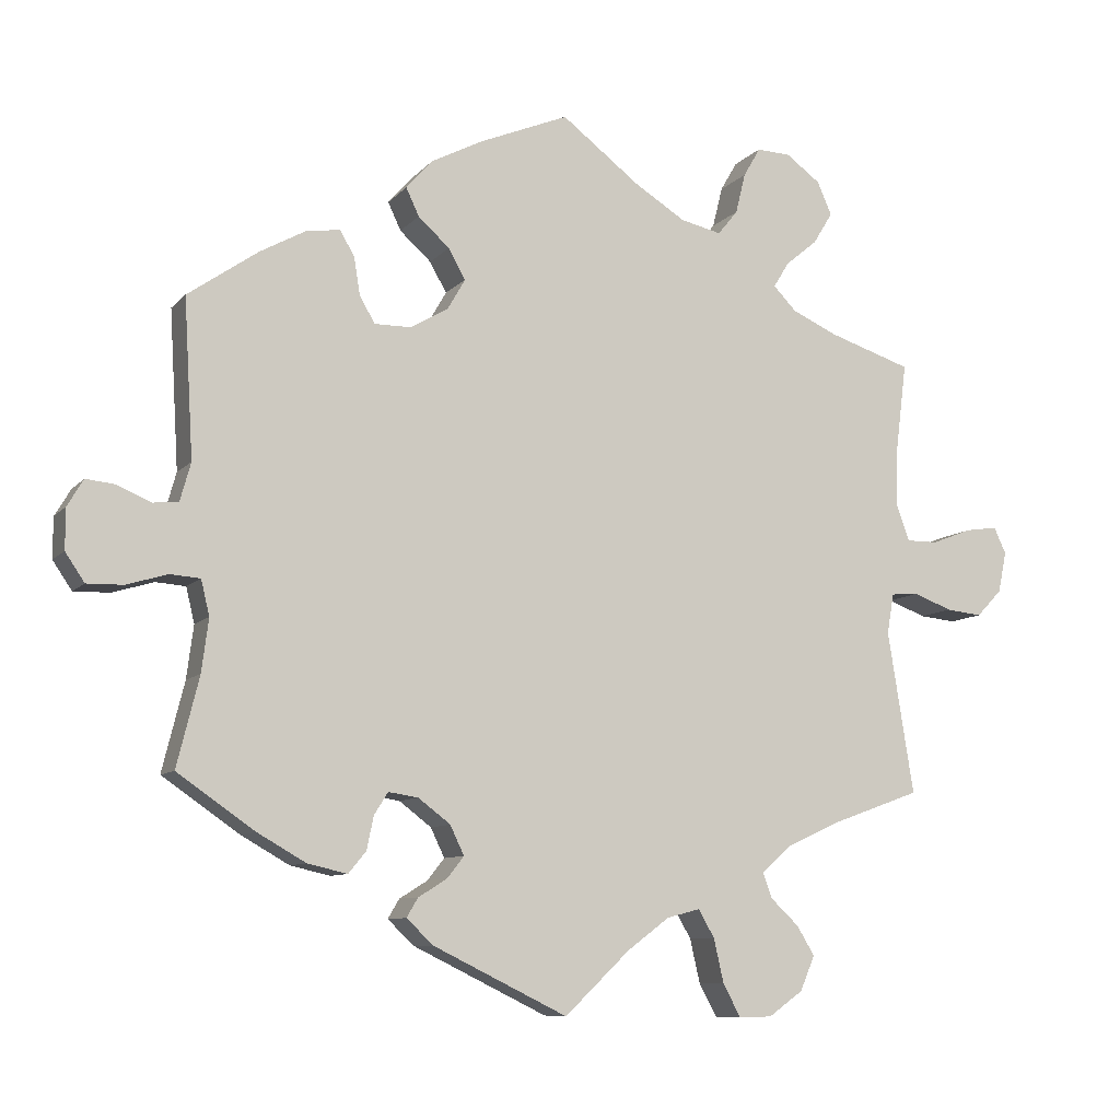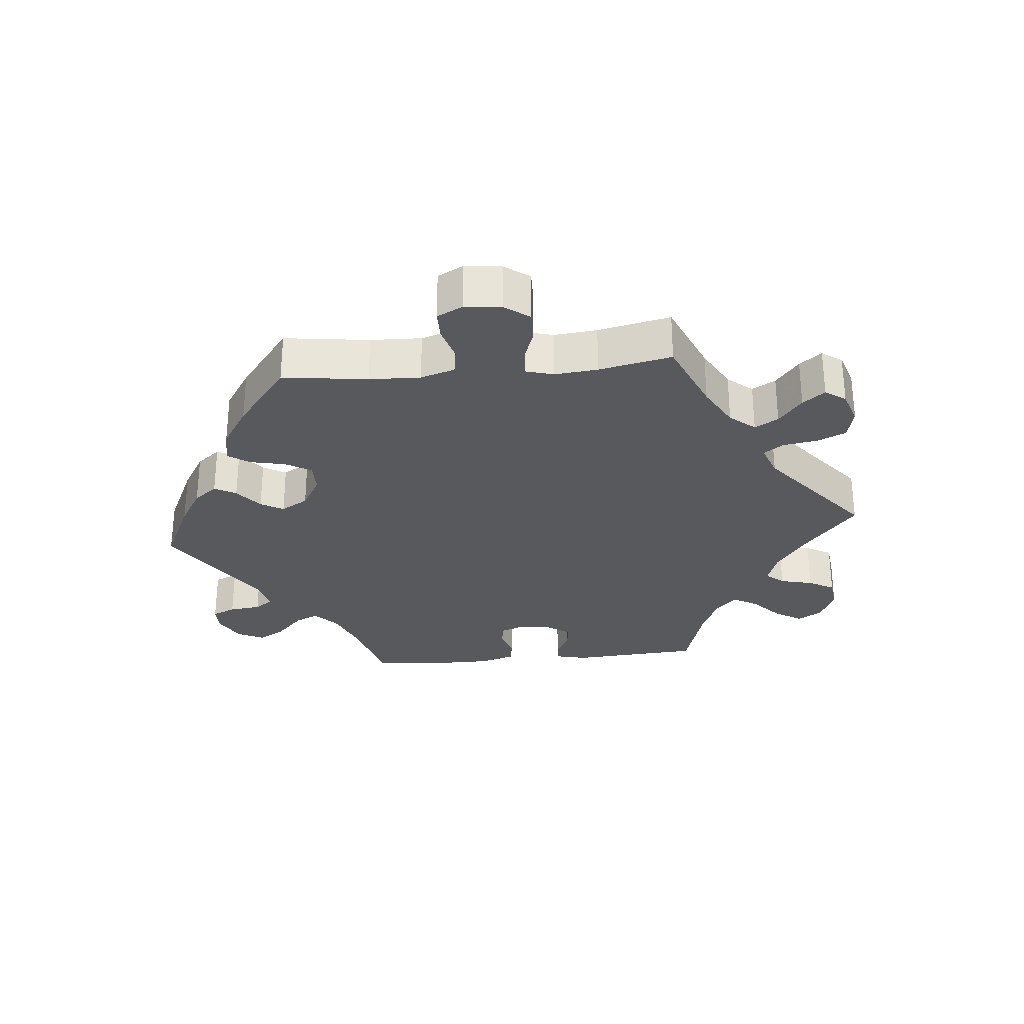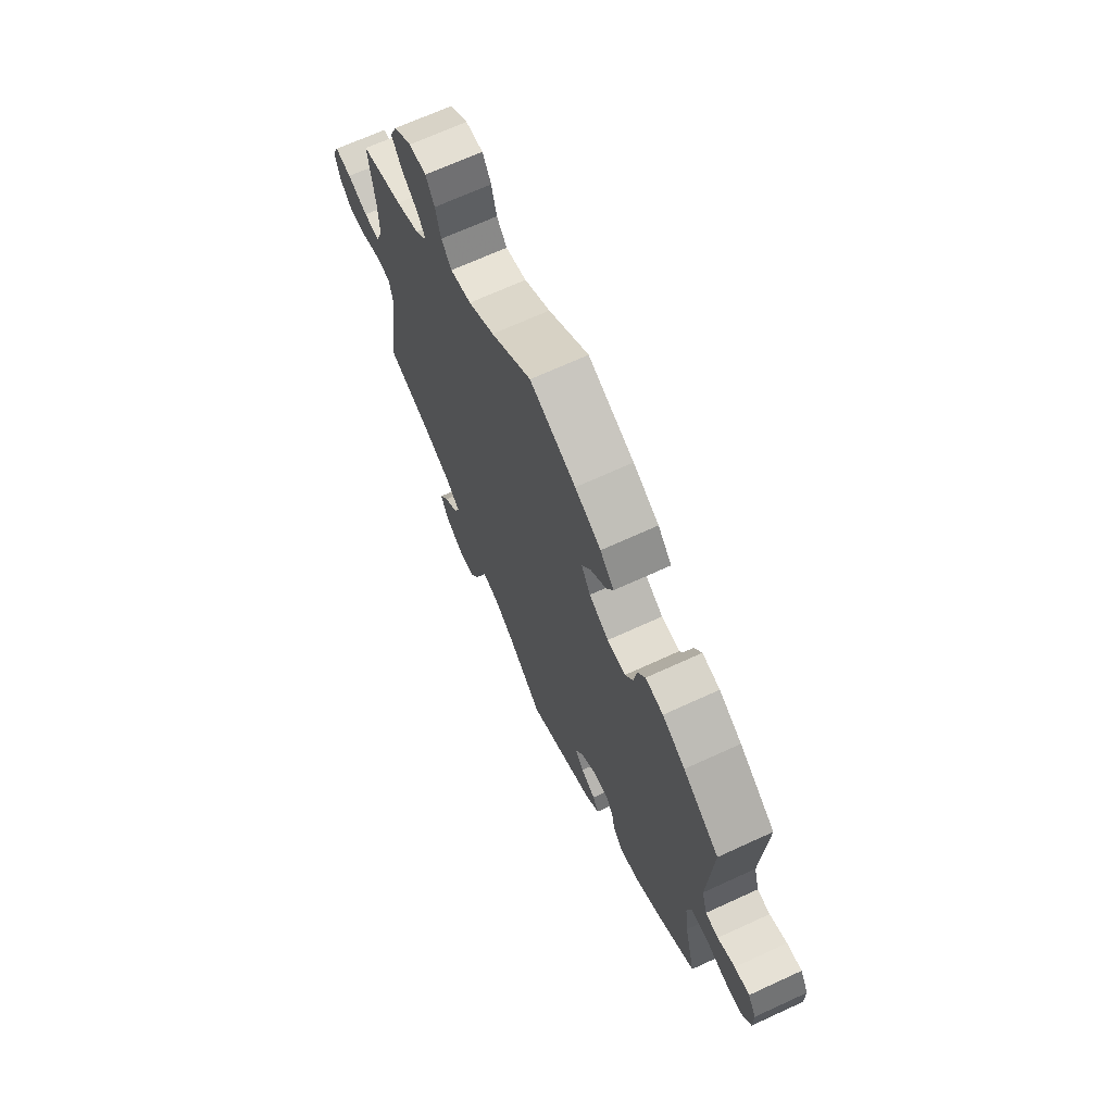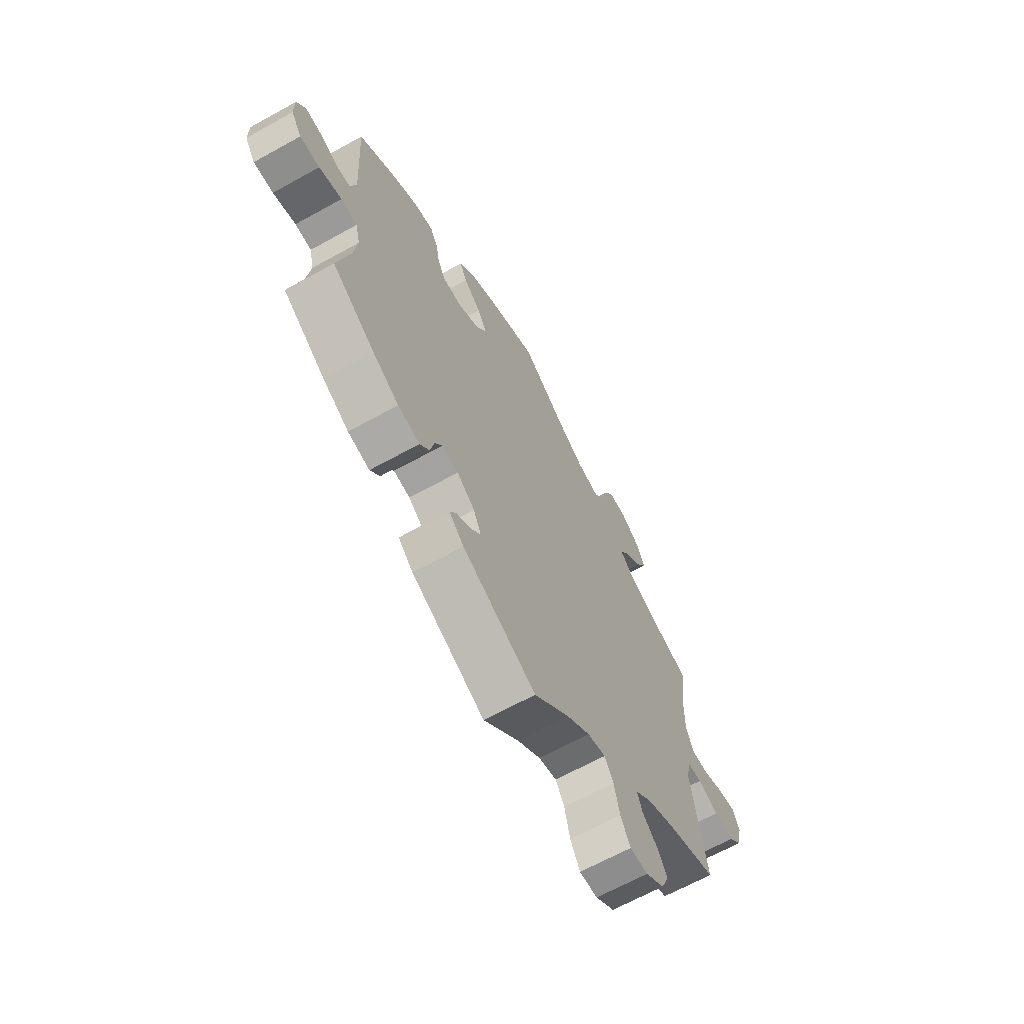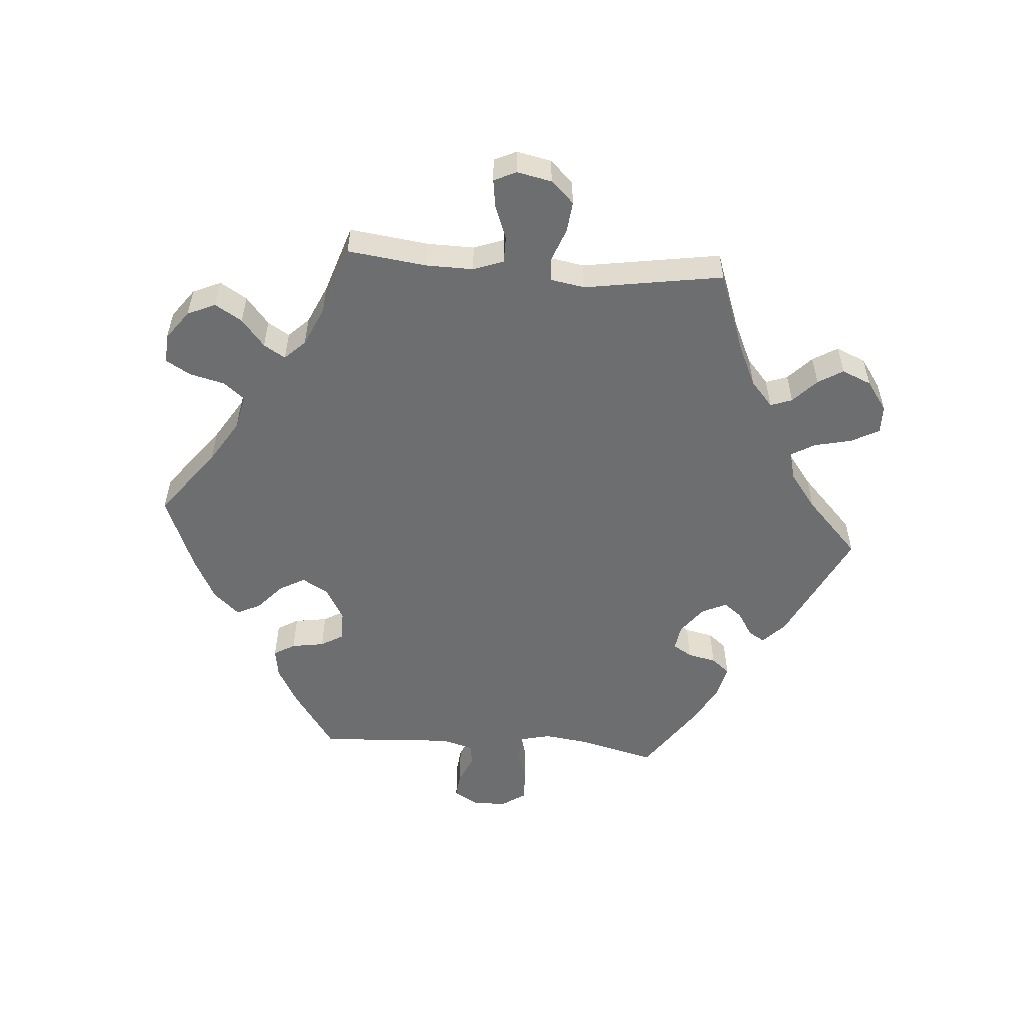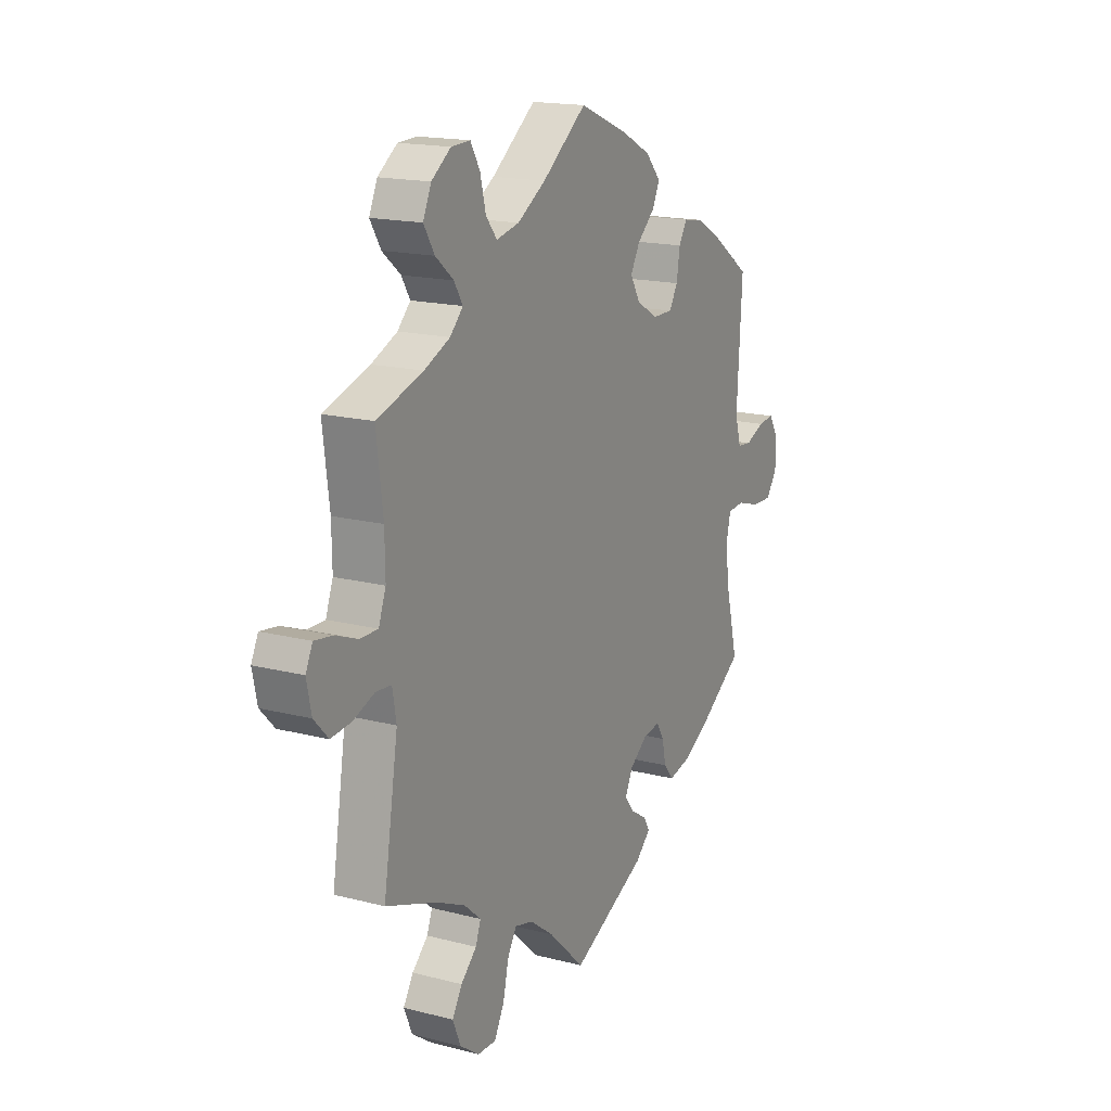
<metadata>
{"format":"obj","ext":"obj","renderer":"f3d","projection":"perspective","resolution":1024,"background":"white","views":[{"elev":-8.9,"azim":-22.7,"up":"+Z"},{"elev":-29.3,"azim":35.4,"up":"+Y"},{"elev":68.6,"azim":-114.7,"up":"+Z"},{"elev":-65.8,"azim":-60.9,"up":"+Z"},{"elev":-54.3,"azim":85.5,"up":"+Y"},{"elev":16.8,"azim":117.6,"up":"+Z"}]}
</metadata>
<code>
v 0.381 0.07 -0.332
v 0.314 0.07 -0.363
v 0.275 0.07 -0.397
v 0.287 0.07 -0.43
v 0.324 0.07 -0.465
v 0.347 0.07 -0.503
v 0.328 0.07 -0.548
v 0.283 0.07 -0.58
v 0.24 0.07 -0.581
v 0.217 0.07 -0.538
v 0.204 0.07 -0.481
v 0.183 0.07 -0.445
v 0.14 0.07 -0.456
v 0.085 0.07 -0.497
v 0 0.07 -0.578
v -0.175 0.07 -0.492
v -0.21 0.07 -0.459
v -0.195 0.07 -0.434
v -0.158 0.07 -0.411
v -0.136 0.07 -0.383
v -0.154 0.07 -0.345
v -0.196 0.07 -0.313
v -0.235 0.07 -0.307
v -0.253 0.07 -0.336
v -0.262 0.07 -0.379
v -0.285 0.07 -0.407
v -0.337 0.07 -0.395
v -0.4 0.07 -0.359
v -0.501 0.07 -0.289
v -0.472 0.07 -0.173
v -0.463 0.07 -0.104
v -0.474 0.07 -0.058
v -0.513 0.07 -0.055
v -0.567 0.07 -0.071
v -0.614 0.07 -0.072
v -0.639 0.07 -0.035
v -0.639 0.07 0.018
v -0.618 0.07 0.053
v -0.58 0.07 0.049
v -0.536 0.07 0.03
v -0.503 0.07 0.033
v -0.489 0.07 0.083
v -0.501 0.07 0.289
v -0.409 0.07 0.353
v -0.351 0.07 0.385
v -0.306 0.07 0.392
v -0.287 0.07 0.36
v -0.279 0.07 0.31
v -0.259 0.07 0.276
v -0.212 0.07 0.276
v -0.162 0.07 0.305
v -0.139 0.07 0.345
v -0.161 0.07 0.384
v -0.202 0.07 0.421
v -0.219 0.07 0.457
v -0.184 0.07 0.496
v -0.118 0.07 0.53
v -0.001 0.07 0.578
v 0.102 0.07 0.499
v 0.168 0.07 0.458
v 0.221 0.07 0.446
v 0.247 0.07 0.478
v 0.26 0.07 0.531
v 0.282 0.07 0.569
v 0.326 0.07 0.567
v 0.371 0.07 0.534
v 0.39 0.07 0.491
v 0.365 0.07 0.45
v 0.323 0.07 0.415
v 0.303 0.07 0.382
v 0.333 0.07 0.351
v 0.393 0.07 0.324
v 0.5 0.07 0.289
v 0.485 0.07 0.168
v 0.484 0.07 0.096
v 0.501 0.07 0.05
v 0.542 0.07 0.05
v 0.594 0.07 0.07
v 0.636 0.07 0.076
v 0.652 0.07 0.042
v 0.641 0.07 -0.011
v 0.608 0.07 -0.046
v 0.561 0.07 -0.041
v 0.511 0.07 -0.022
v 0.475 0.07 -0.025
v 0.466 0.07 -0.077
v 0.5 0.07 -0.289
v 0.381 0 -0.332
v 0.314 0 -0.363
v 0.275 0 -0.397
v 0.287 0 -0.43
v 0.324 0 -0.465
v 0.347 0 -0.503
v 0.328 0 -0.548
v 0.283 0 -0.58
v 0.24 0 -0.581
v 0.217 0 -0.538
v 0.204 0 -0.481
v 0.183 0 -0.445
v 0.14 0 -0.456
v 0.085 0 -0.497
v 0 0 -0.578
v -0.175 0 -0.492
v -0.21 0 -0.459
v -0.195 0 -0.434
v -0.158 0 -0.411
v -0.136 0 -0.383
v -0.154 0 -0.345
v -0.196 0 -0.313
v -0.235 0 -0.307
v -0.253 0 -0.336
v -0.262 0 -0.379
v -0.285 0 -0.407
v -0.337 0 -0.395
v -0.4 0 -0.359
v -0.501 0 -0.289
v -0.472 0 -0.173
v -0.463 0 -0.104
v -0.474 0 -0.058
v -0.513 0 -0.055
v -0.567 0 -0.071
v -0.614 0 -0.072
v -0.639 0 -0.035
v -0.639 0 0.018
v -0.618 0 0.053
v -0.58 0 0.049
v -0.536 0 0.03
v -0.503 0 0.033
v -0.489 0 0.083
v -0.501 0 0.289
v -0.409 0 0.353
v -0.351 0 0.385
v -0.306 0 0.392
v -0.287 0 0.36
v -0.279 0 0.31
v -0.259 0 0.276
v -0.212 0 0.276
v -0.162 0 0.305
v -0.139 0 0.345
v -0.161 0 0.384
v -0.202 0 0.421
v -0.219 0 0.457
v -0.184 0 0.496
v -0.118 0 0.53
v -0.001 0 0.578
v 0.102 0 0.499
v 0.168 0 0.458
v 0.221 0 0.446
v 0.247 0 0.478
v 0.26 0 0.531
v 0.282 0 0.569
v 0.326 0 0.567
v 0.371 0 0.534
v 0.39 0 0.491
v 0.365 0 0.45
v 0.323 0 0.415
v 0.303 0 0.382
v 0.333 0 0.351
v 0.393 0 0.324
v 0.5 0 0.289
v 0.485 0 0.168
v 0.484 0 0.096
v 0.501 0 0.05
v 0.542 0 0.05
v 0.594 0 0.07
v 0.636 0 0.076
v 0.652 0 0.042
v 0.641 0 -0.011
v 0.608 0 -0.046
v 0.561 0 -0.041
v 0.511 0 -0.022
v 0.475 0 -0.025
v 0.466 0 -0.077
v 0.5 0 -0.289
f 86 87 1
f 85 86 1 2
f 81 82 83 84
f 81 84 85
f 80 81 85
f 77 78 79 80
f 76 77 80 85
f 75 76 85 2
f 72 73 74
f 71 72 74 75
f 70 71 75 2
f 66 67 68 69
f 66 69 70
f 65 66 70
f 62 63 64 65
f 61 62 65 70
f 60 61 70 2
f 56 57 58 59
f 53 54 55 56
f 52 53 56 59
f 51 52 59 60
f 45 46 47 48
f 45 48 49
f 42 43 44 45
f 41 42 45 49
f 37 38 39 40
f 37 40 41
f 36 37 41
f 33 34 35 36
f 32 33 36 41
f 27 28 29 30
f 27 30 31
f 24 25 26 27
f 23 24 27 31
f 22 23 31 32
f 16 17 18 19
f 14 15 16 19
f 13 14 19 20
f 12 13 20 21
f 8 9 10 11
f 8 11 12
f 7 8 12
f 4 5 6 7
f 3 4 7 12
f 50 51 60 2
f 32 41 49 50
f 21 22 32 50
f 12 21 50
f 2 3 12 50
f 88 174 173
f 89 88 173 172
f 171 170 169 168
f 172 171 168
f 172 168 167
f 167 166 165 164
f 172 167 164 163
f 89 172 163 162
f 161 160 159
f 162 161 159 158
f 89 162 158 157
f 156 155 154 153
f 157 156 153
f 157 153 152
f 152 151 150 149
f 157 152 149 148
f 89 157 148 147
f 146 145 144 143
f 143 142 141 140
f 146 143 140 139
f 147 146 139 138
f 135 134 133 132
f 136 135 132
f 132 131 130 129
f 136 132 129 128
f 127 126 125 124
f 128 127 124
f 128 124 123
f 123 122 121 120
f 128 123 120 119
f 117 116 115 114
f 118 117 114
f 114 113 112 111
f 118 114 111 110
f 119 118 110 109
f 106 105 104 103
f 106 103 102 101
f 107 106 101 100
f 108 107 100 99
f 98 97 96 95
f 99 98 95
f 99 95 94
f 94 93 92 91
f 99 94 91 90
f 89 147 138 137
f 137 136 128 119
f 137 119 109 108
f 137 108 99
f 137 99 90 89
f 1 88 89 2
f 2 89 90 3
f 3 90 91 4
f 4 91 92 5
f 5 92 93 6
f 6 93 94 7
f 7 94 95 8
f 8 95 96 9
f 9 96 97 10
f 10 97 98 11
f 11 98 99 12
f 12 99 100 13
f 13 100 101 14
f 14 101 102 15
f 15 102 103 16
f 16 103 104 17
f 17 104 105 18
f 18 105 106 19
f 19 106 107 20
f 20 107 108 21
f 21 108 109 22
f 22 109 110 23
f 23 110 111 24
f 24 111 112 25
f 25 112 113 26
f 26 113 114 27
f 27 114 115 28
f 28 115 116 29
f 29 116 117 30
f 30 117 118 31
f 31 118 119 32
f 32 119 120 33
f 33 120 121 34
f 34 121 122 35
f 35 122 123 36
f 36 123 124 37
f 37 124 125 38
f 38 125 126 39
f 39 126 127 40
f 40 127 128 41
f 41 128 129 42
f 42 129 130 43
f 43 130 131 44
f 44 131 132 45
f 45 132 133 46
f 46 133 134 47
f 47 134 135 48
f 48 135 136 49
f 49 136 137 50
f 50 137 138 51
f 51 138 139 52
f 52 139 140 53
f 53 140 141 54
f 54 141 142 55
f 55 142 143 56
f 56 143 144 57
f 57 144 145 58
f 58 145 146 59
f 59 146 147 60
f 60 147 148 61
f 61 148 149 62
f 62 149 150 63
f 63 150 151 64
f 64 151 152 65
f 65 152 153 66
f 66 153 154 67
f 67 154 155 68
f 68 155 156 69
f 69 156 157 70
f 70 157 158 71
f 71 158 159 72
f 72 159 160 73
f 73 160 161 74
f 74 161 162 75
f 75 162 163 76
f 76 163 164 77
f 77 164 165 78
f 78 165 166 79
f 79 166 167 80
f 80 167 168 81
f 81 168 169 82
f 82 169 170 83
f 83 170 171 84
f 84 171 172 85
f 85 172 173 86
f 86 173 174 87
f 87 174 88 1

</code>
